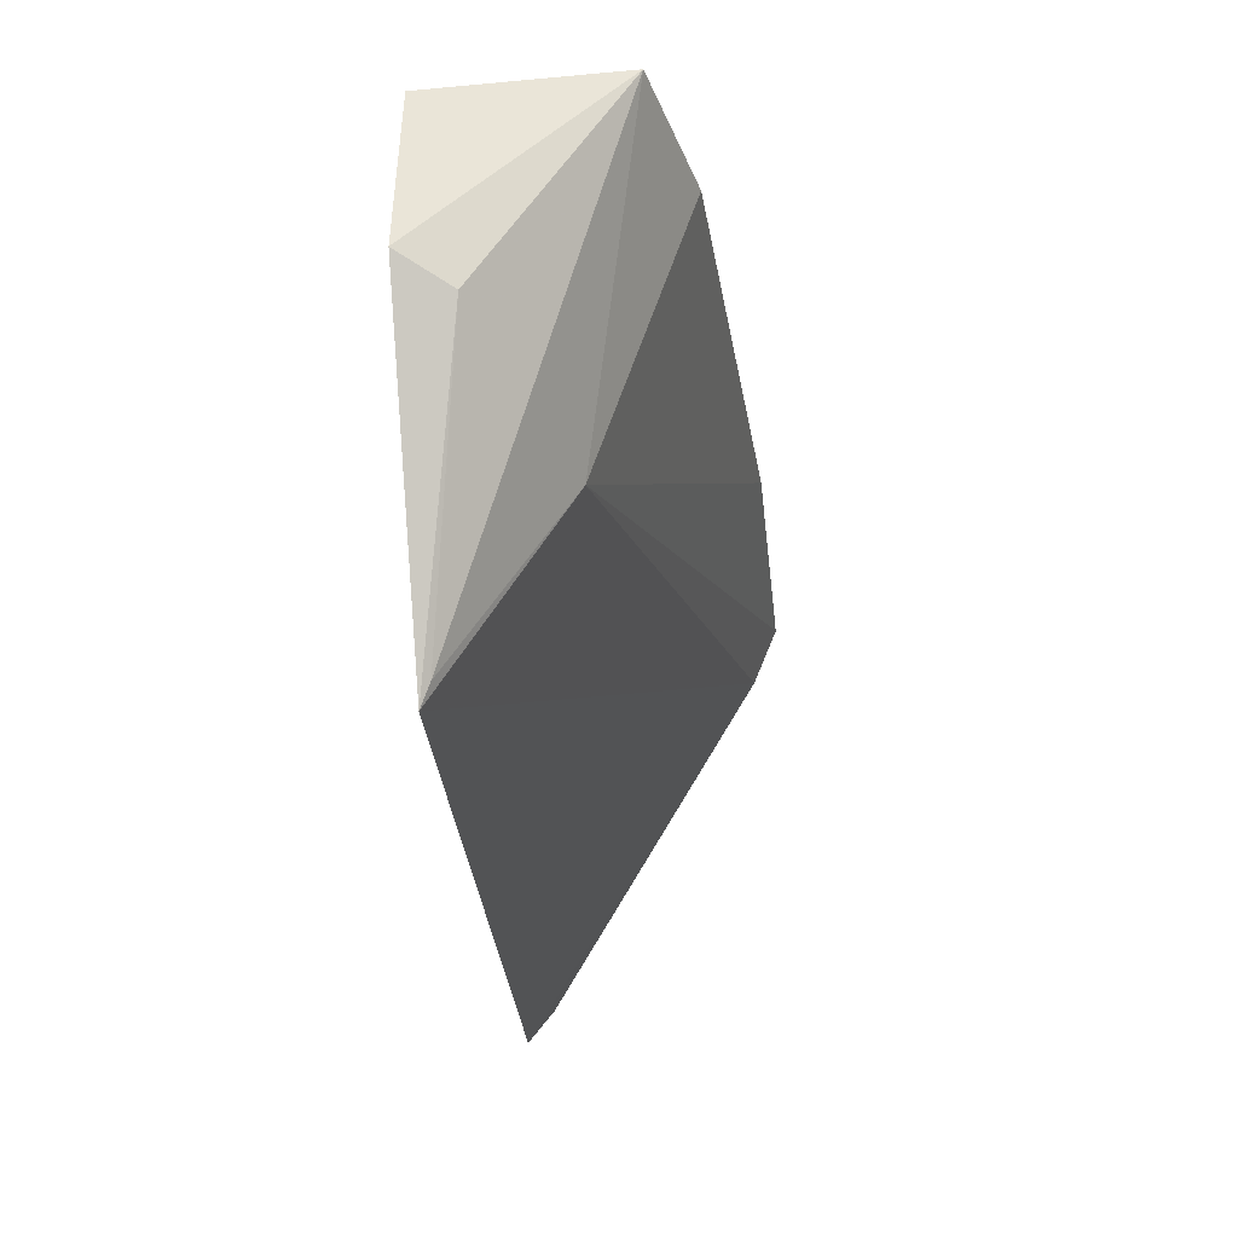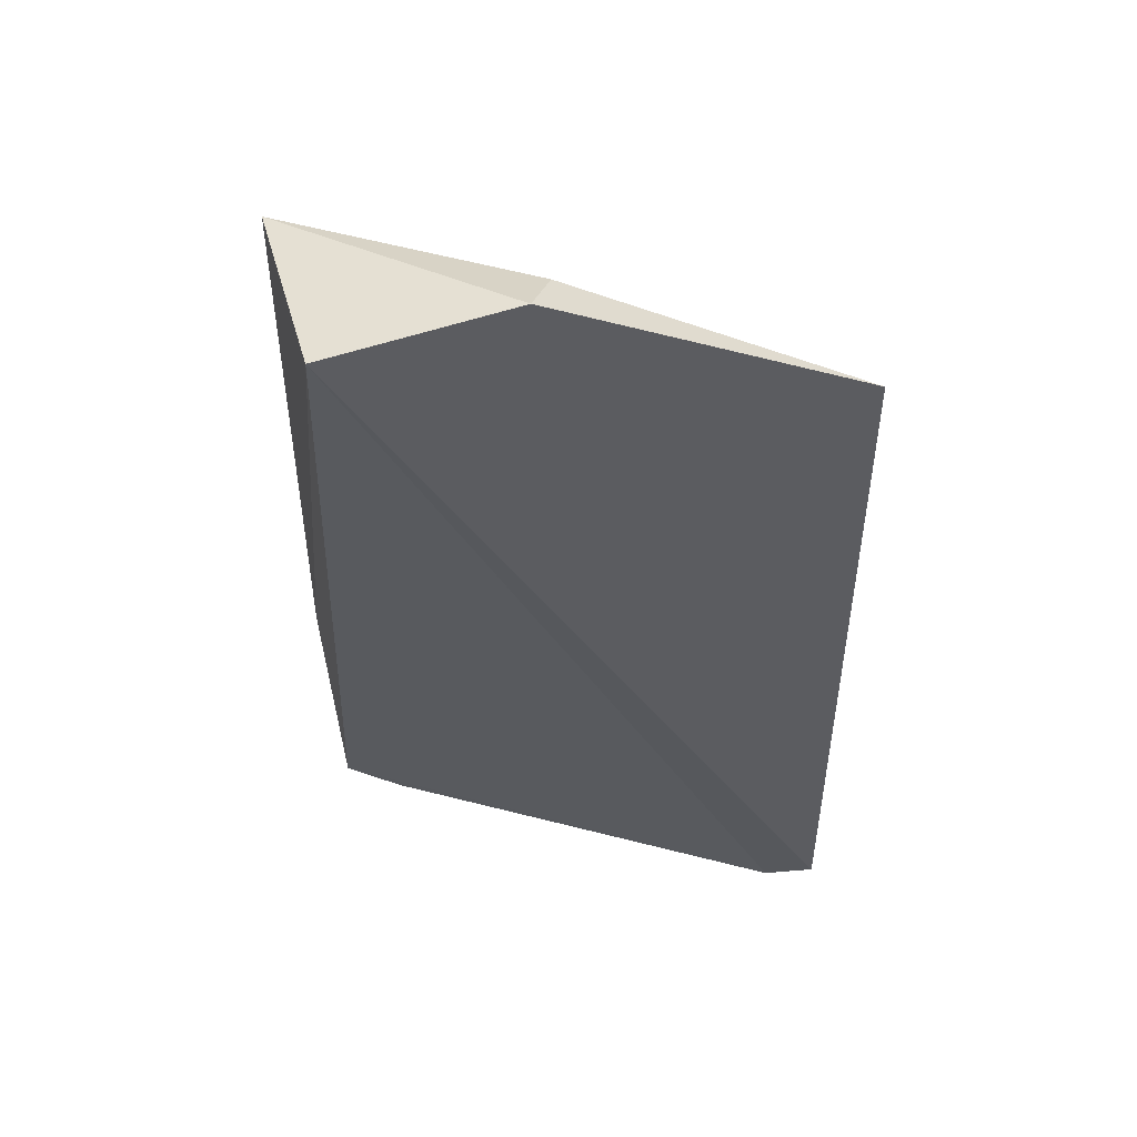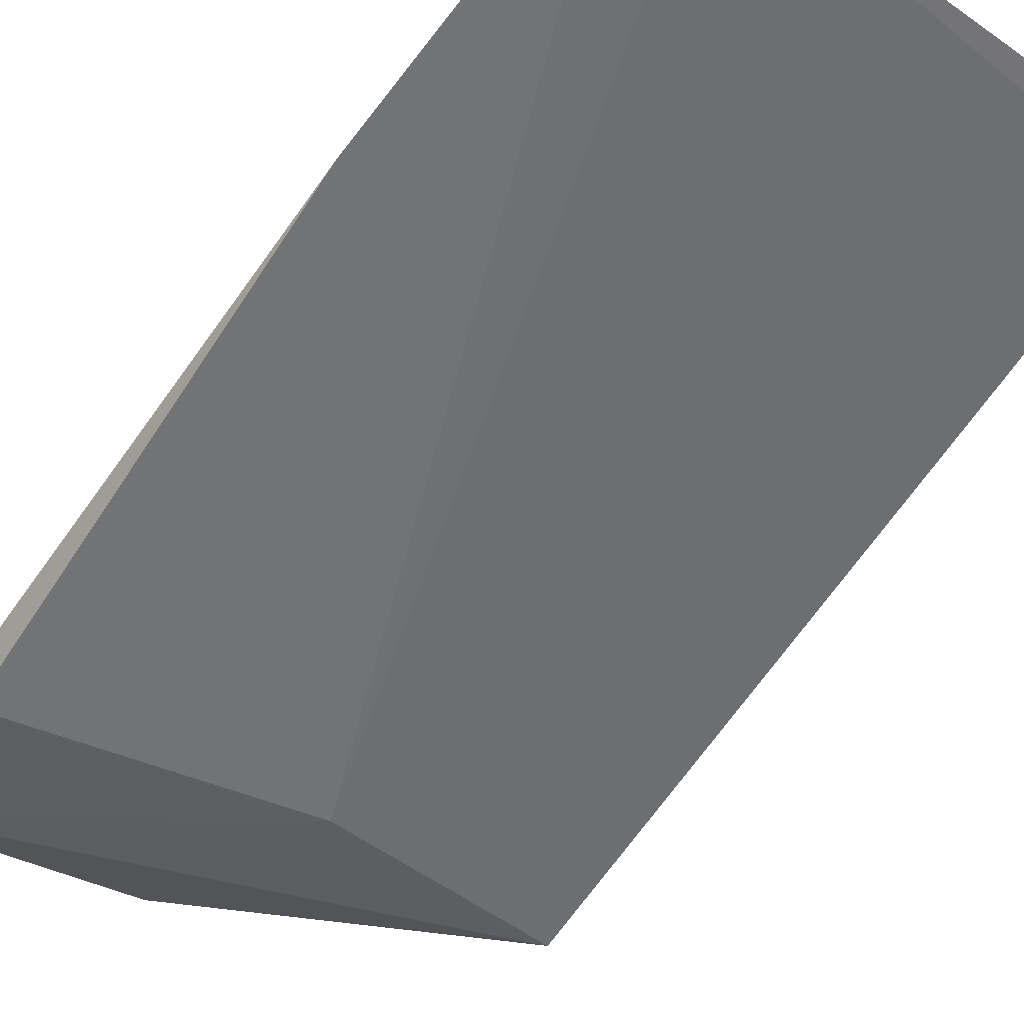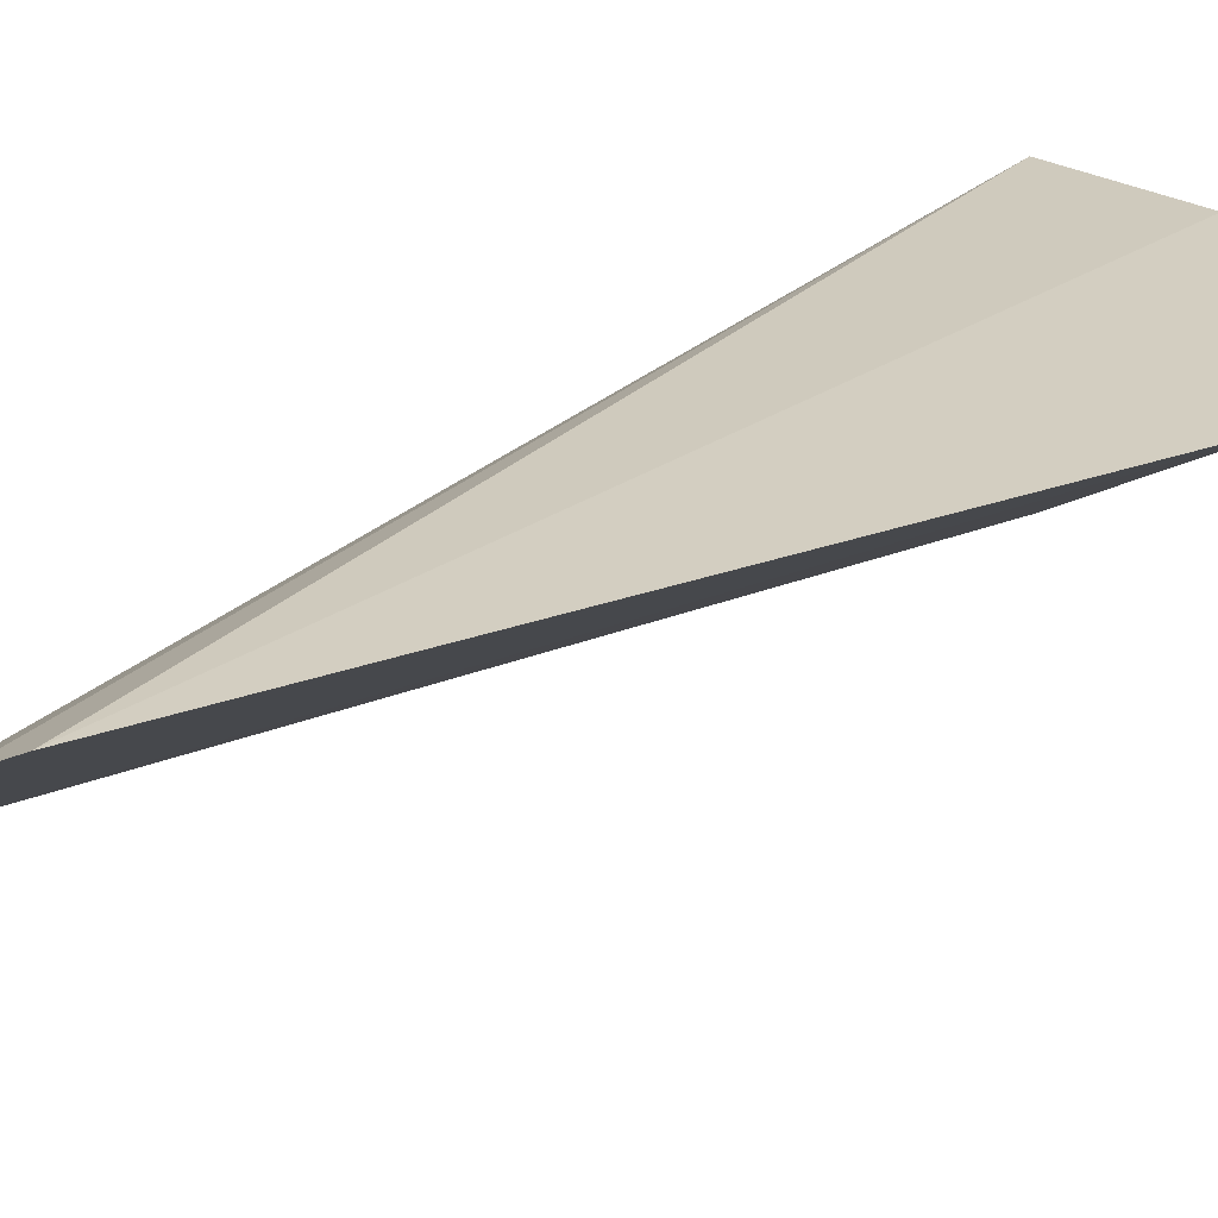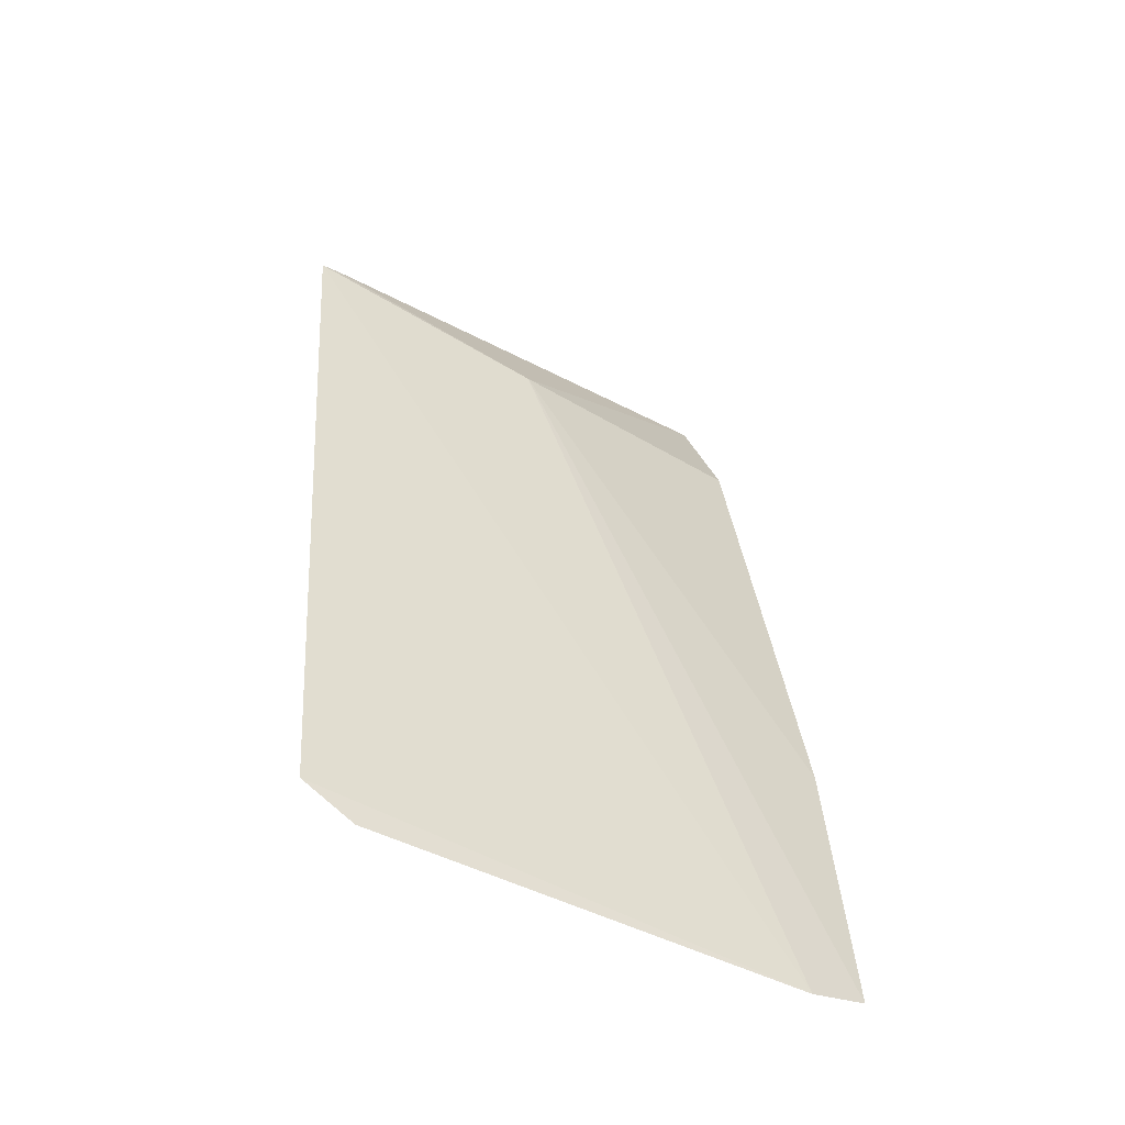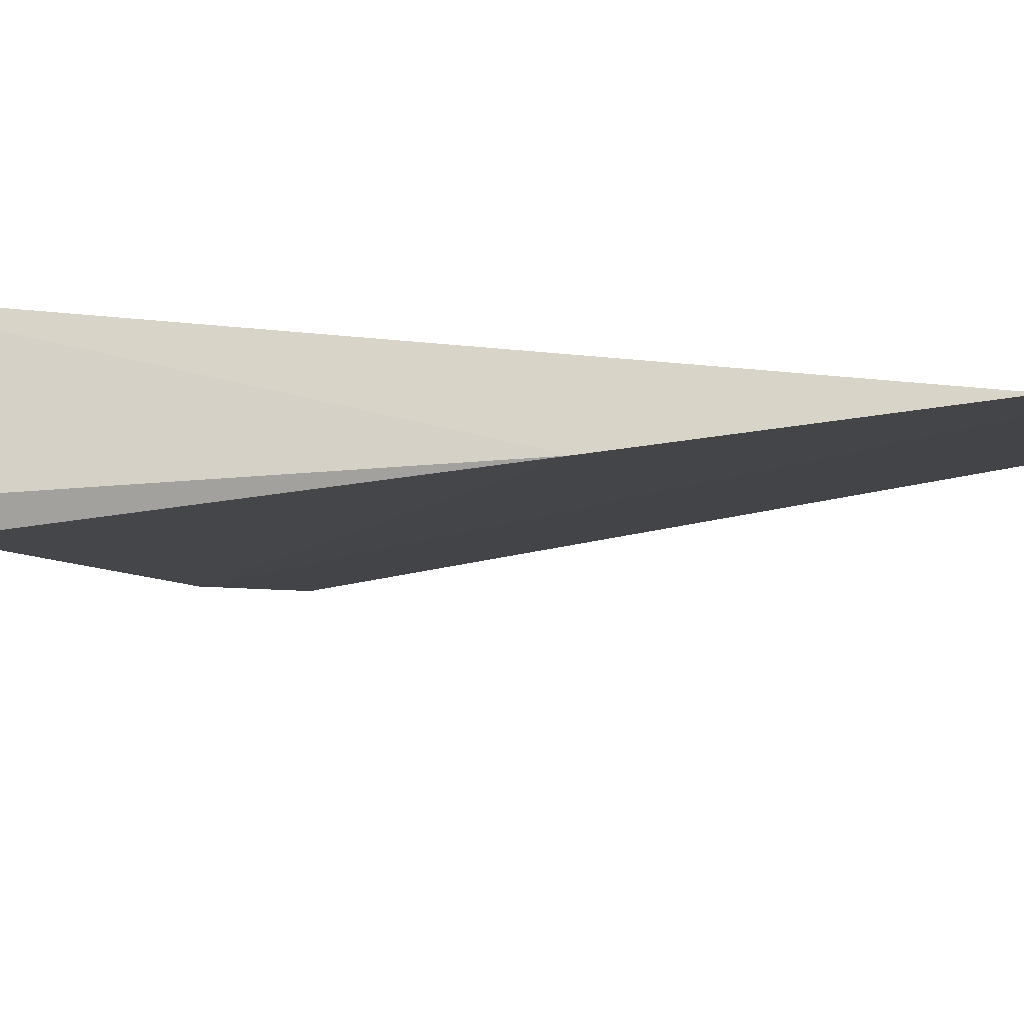
<metadata>
{"format":"obj","ext":"obj","renderer":"f3d","projection":"perspective","resolution":1024,"background":"white","views":[{"elev":61.6,"azim":-89.4,"up":"+Z"},{"elev":44.3,"azim":169.1,"up":"+Z"},{"elev":-73.9,"azim":145.5,"up":"+Y"},{"elev":21.2,"azim":-115.6,"up":"+Y"},{"elev":-46.1,"azim":-58.8,"up":"+Z"},{"elev":-31.7,"azim":116.6,"up":"+Y"}]}
</metadata>
<code>
v -0.1025 -0.419 0.1407
v -0.1044 -0.4402 -0.01184
v -0.102 -0.3713 0.1644
v -0.1999 -0.3766 0.1402
v -0.156 -0.4004 0.1333
v -0.2018 -0.3879 -0.007626
v -0.09886 -0.409 0.1664
v -0.101 -0.434 0.04535
v -0.1159 -0.4354 -0.01493
v -0.1377 -0.3712 0.171
v -0.1954 -0.3782 0.1414
v -0.1929 -0.3929 -0.0132
v -0.1428 -0.3816 0.1673
f 7 5 1
f 8 5 2
f 8 1 5
f 8 7 1
f 8 2 3
f 8 3 7
f 9 5 4
f 9 2 5
f 9 4 6
f 10 6 4
f 10 3 6
f 10 7 3
f 11 4 5
f 11 5 7
f 12 9 6
f 12 6 3
f 12 3 2
f 12 2 9
f 13 10 4
f 13 4 11
f 13 11 7
f 13 7 10

</code>
